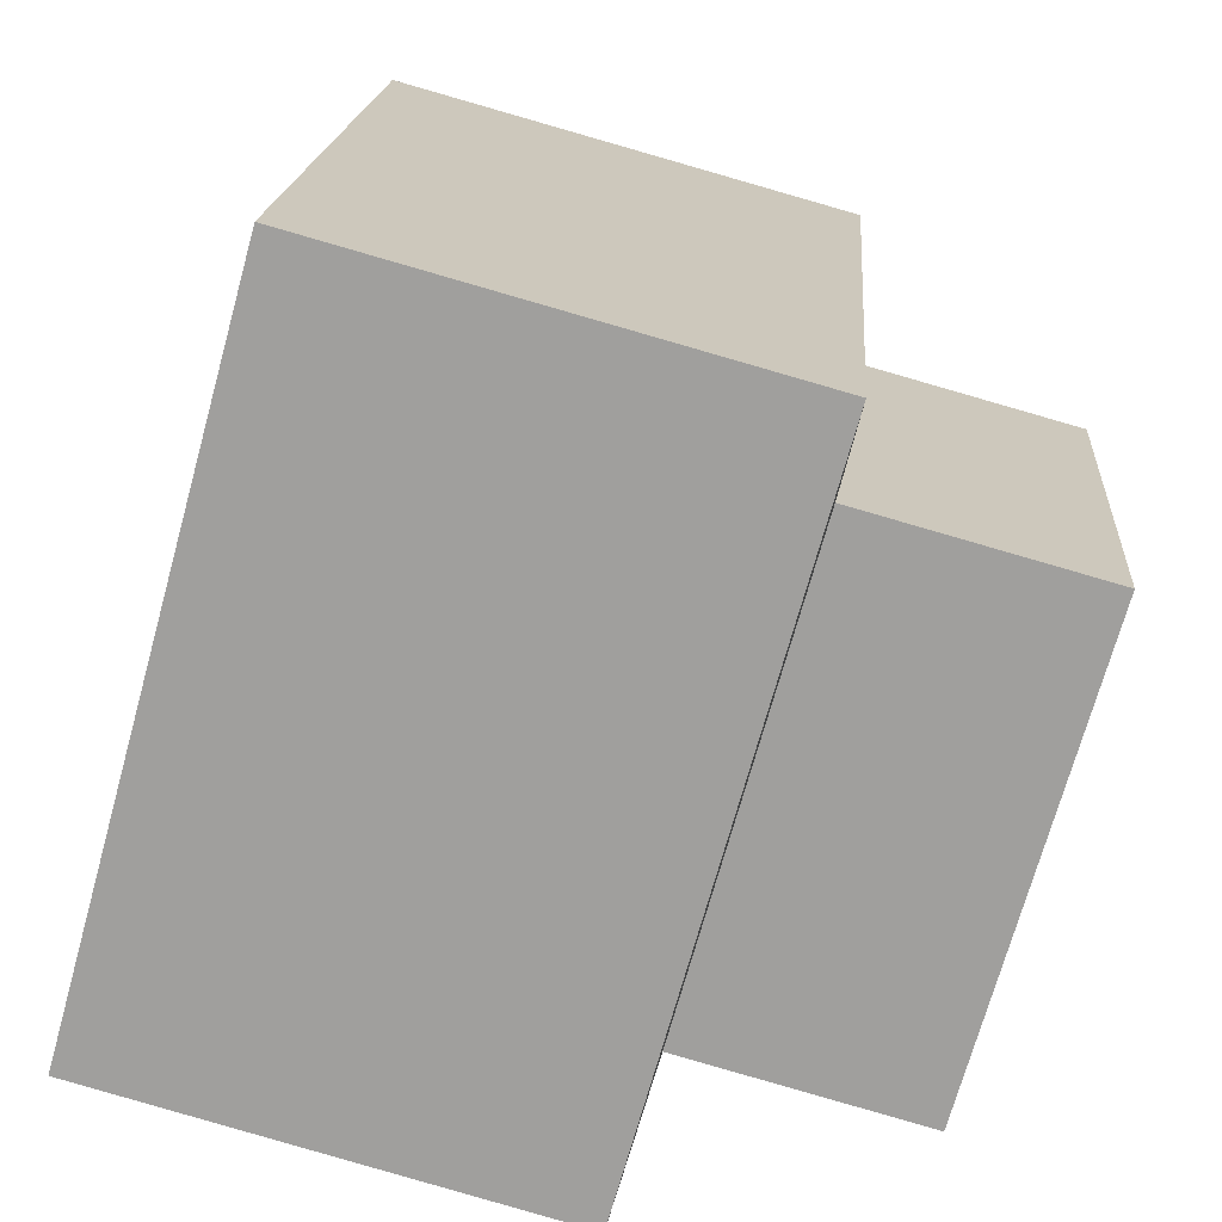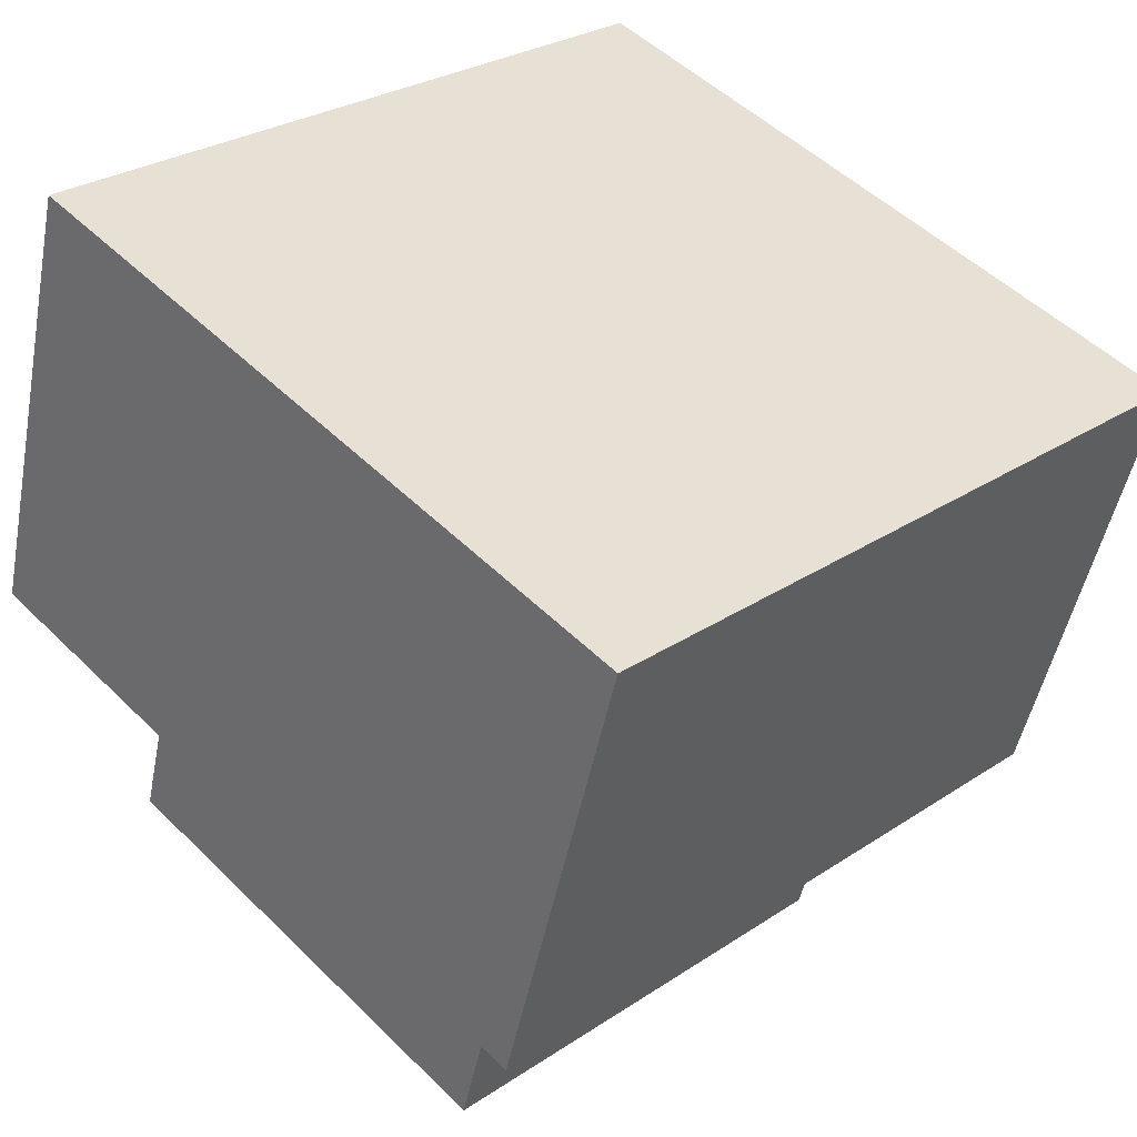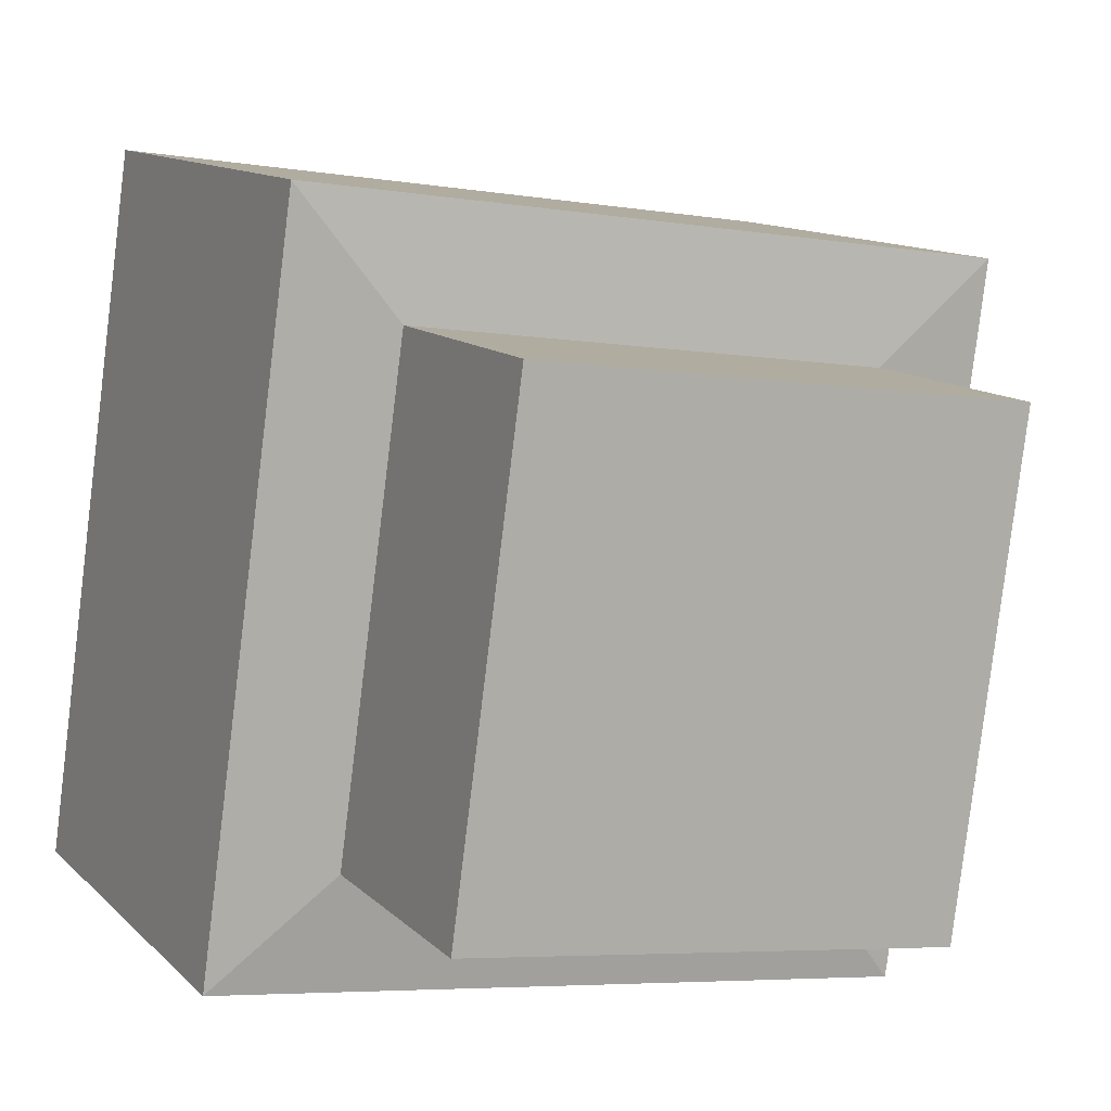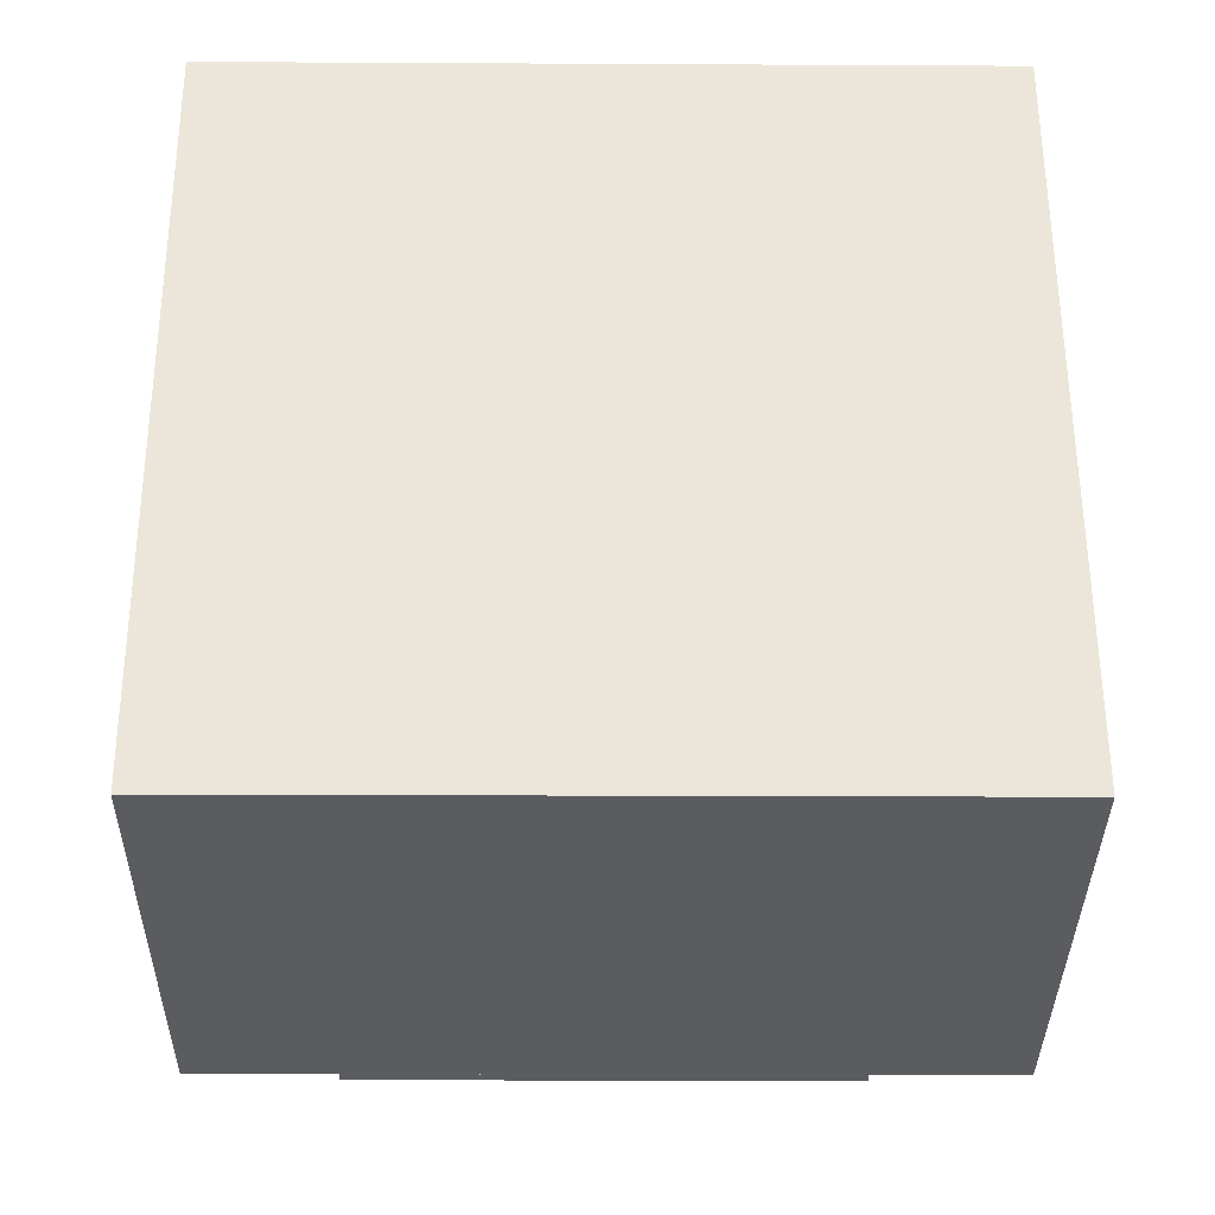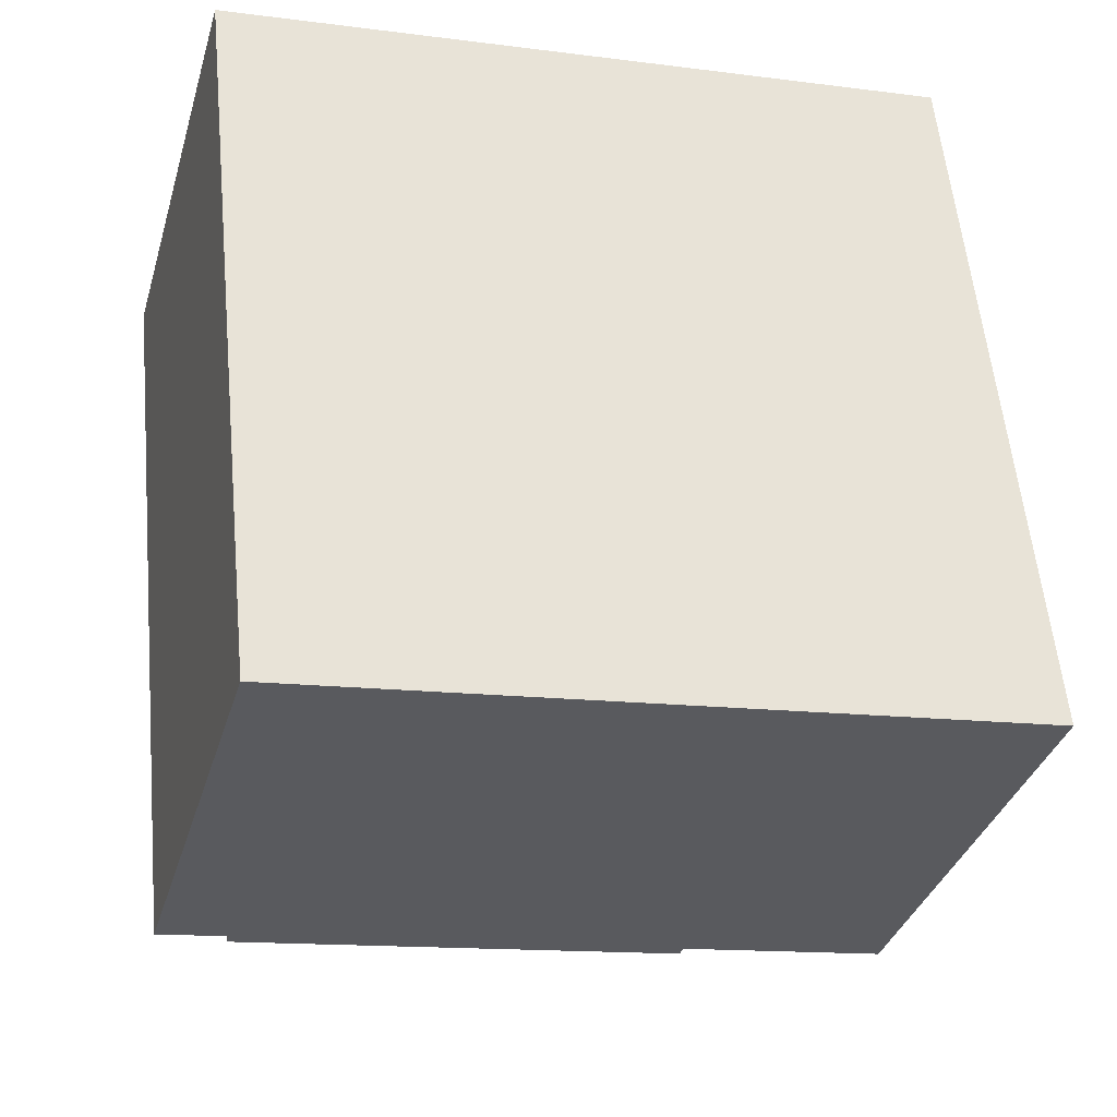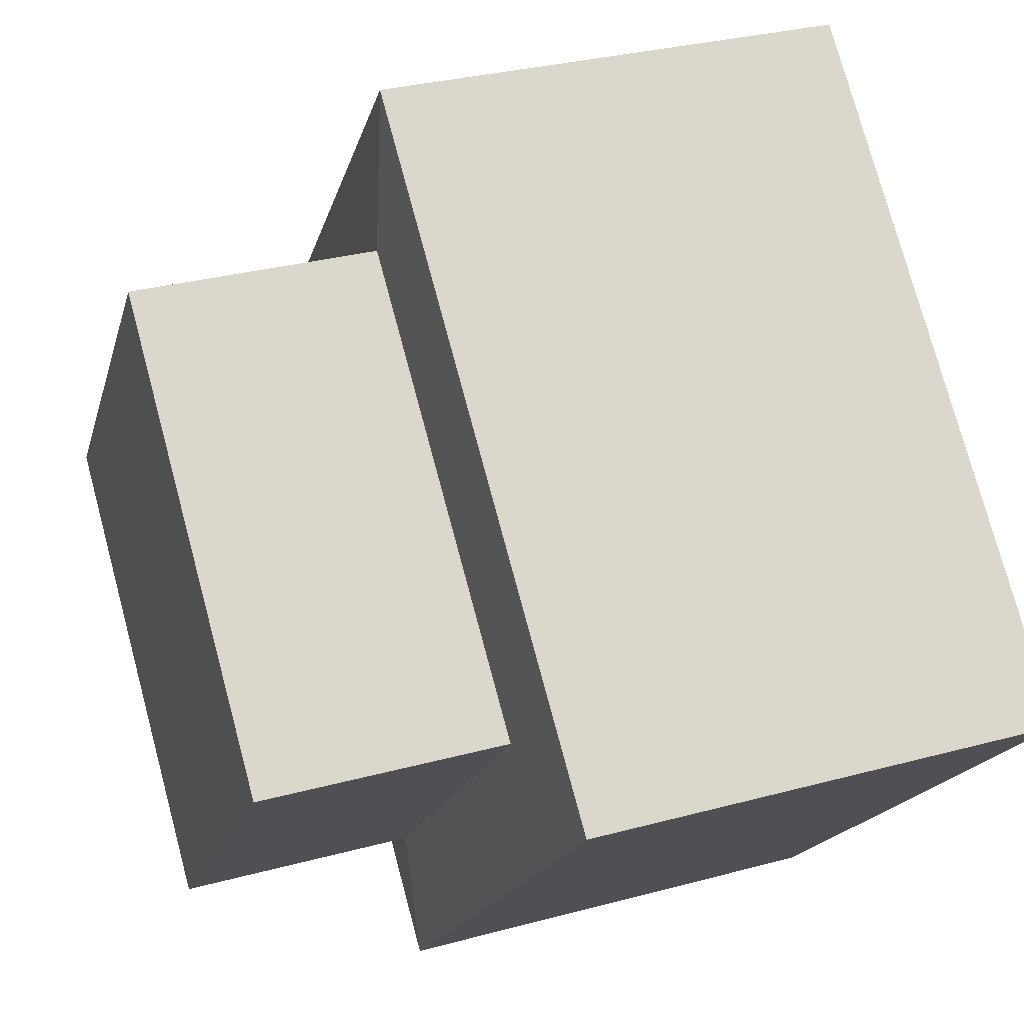
<metadata>
{"format":"obj","ext":"obj","renderer":"f3d","projection":"perspective","resolution":1024,"background":"white","views":[{"elev":18.0,"azim":-85.9,"up":"+Z"},{"elev":50.2,"azim":-133.0,"up":"+Y"},{"elev":-5.6,"azim":-27.1,"up":"+Z"},{"elev":-18.5,"azim":179.4,"up":"+Z"},{"elev":57.5,"azim":-95.5,"up":"+Y"},{"elev":-17.5,"azim":76.5,"up":"+Z"}]}
</metadata>
<code>
o Cube
v -0.25 0.358 0.2368
v -0.25 0.5954 0.3026
v -0.25 0.4916 -0.2451
v -0.25 0.729 -0.1792
v 0.25 0.358 0.2368
v 0.25 0.5954 0.3026
v 0.25 0.4916 -0.2451
v 0.25 0.729 -0.1792
v -0.3651 0.5748 0.4164
v -0.3651 0.77 -0.2873
v 0.3651 0.5748 0.4164
v 0.3651 0.77 -0.2873
v -0.3651 1.028 0.542
v -0.3651 1.223 -0.1617
v 0.3651 1.028 0.542
v 0.3651 1.223 -0.1617
f 2 4 3
f 8 7 3
f 6 5 7
f 2 1 5
f 3 7 5
f 2 9 10
f 12 16 15
f 6 11 9
f 4 10 12
f 6 8 12
f 16 14 13
f 9 13 14
f 11 15 13
f 10 14 16
f 1 2 3
f 4 8 3
f 8 6 7
f 6 2 5
f 1 3 5
f 4 2 10
f 11 12 15
f 2 6 9
f 8 4 12
f 11 6 12
f 15 16 13
f 10 9 14
f 9 11 13
f 12 10 16

</code>
